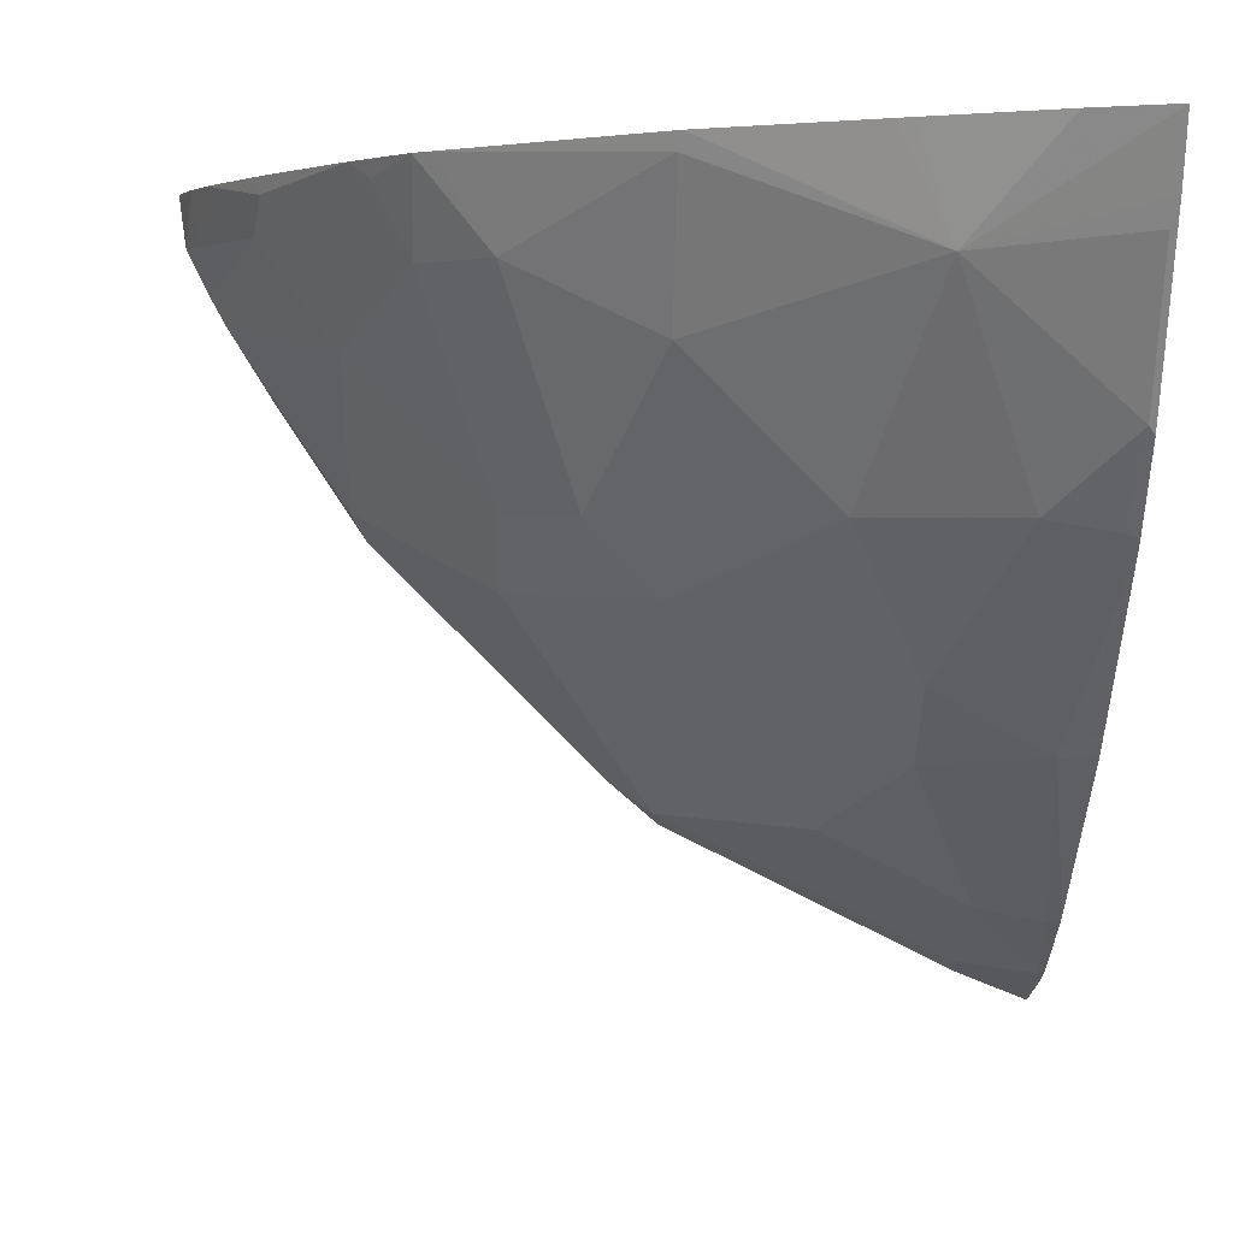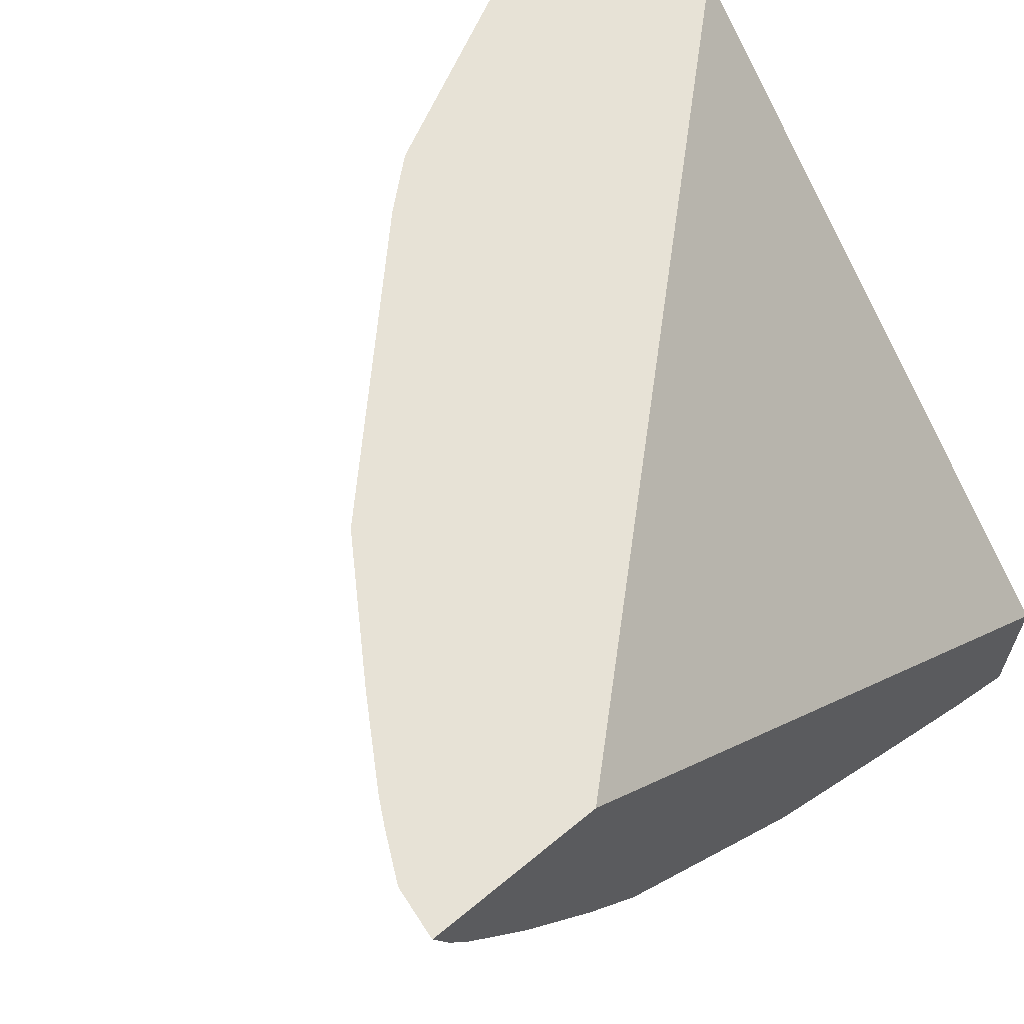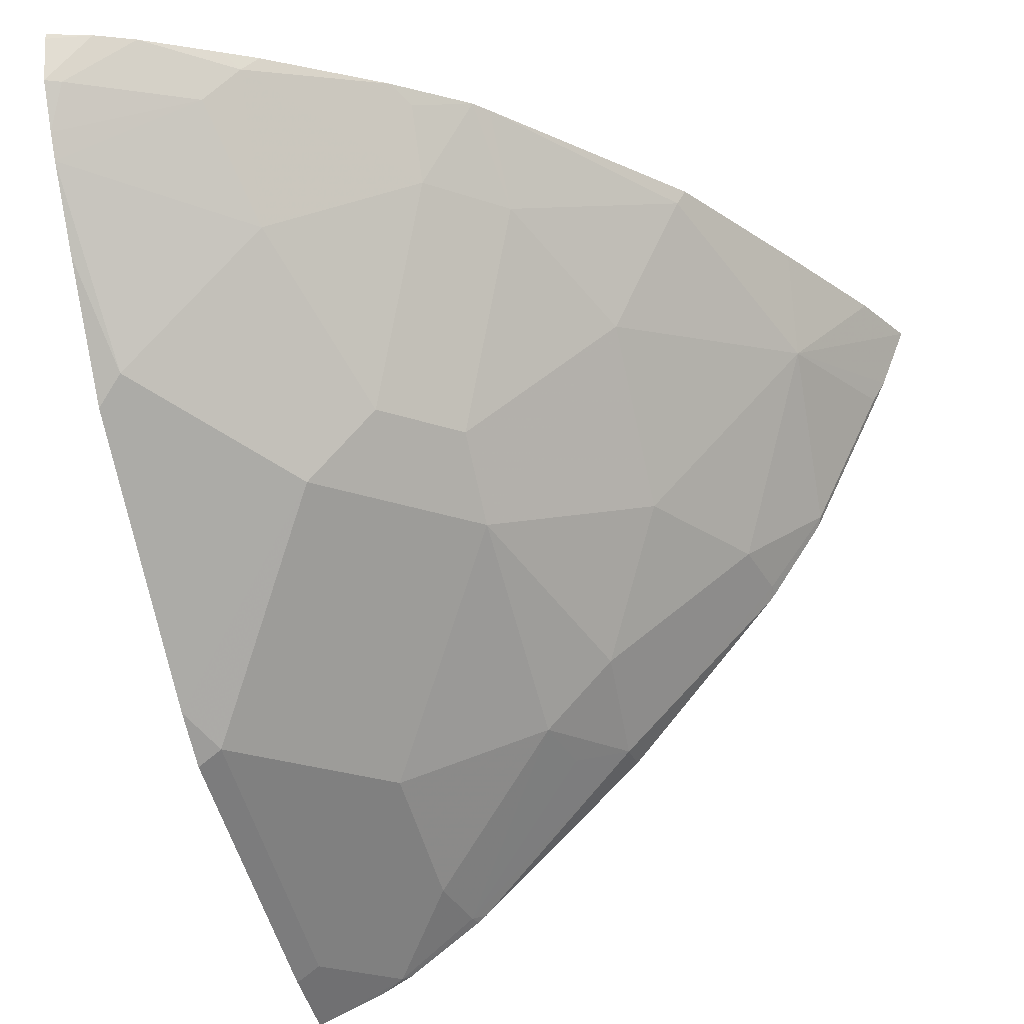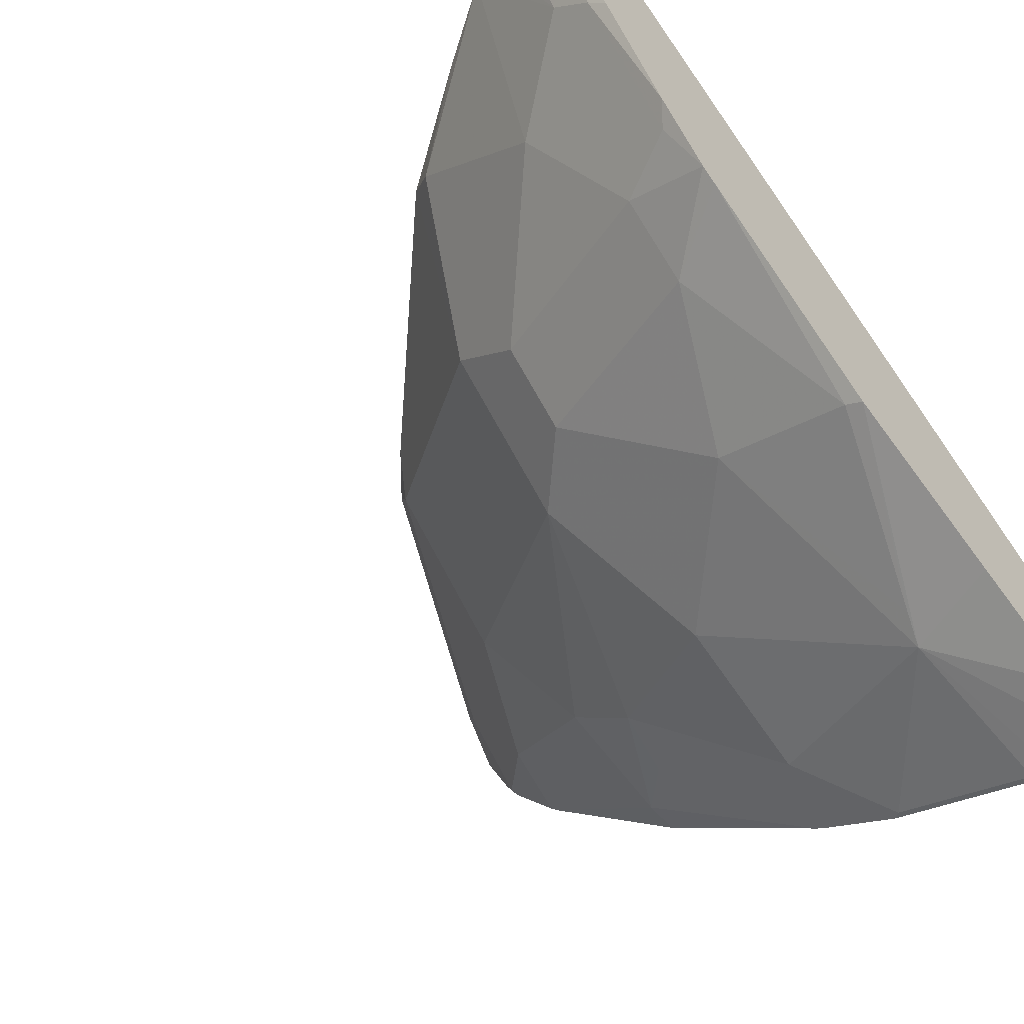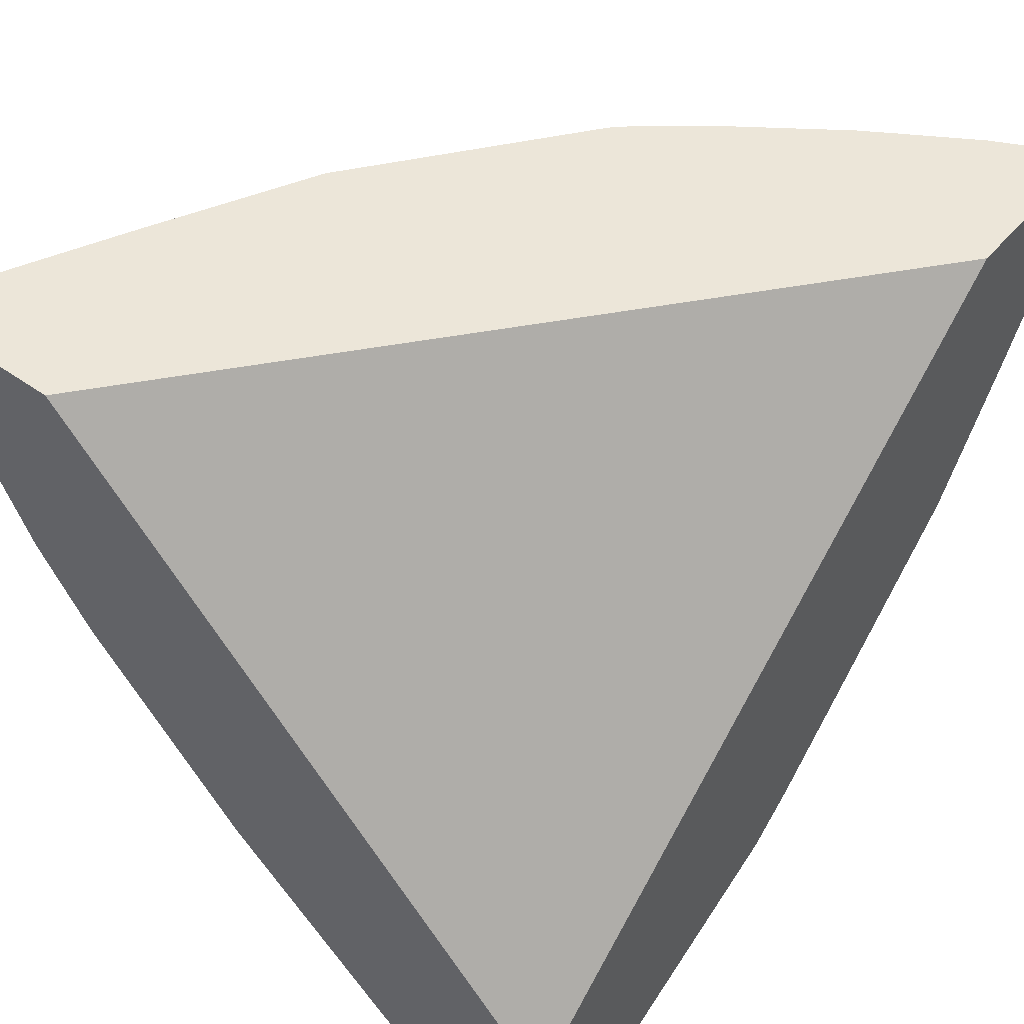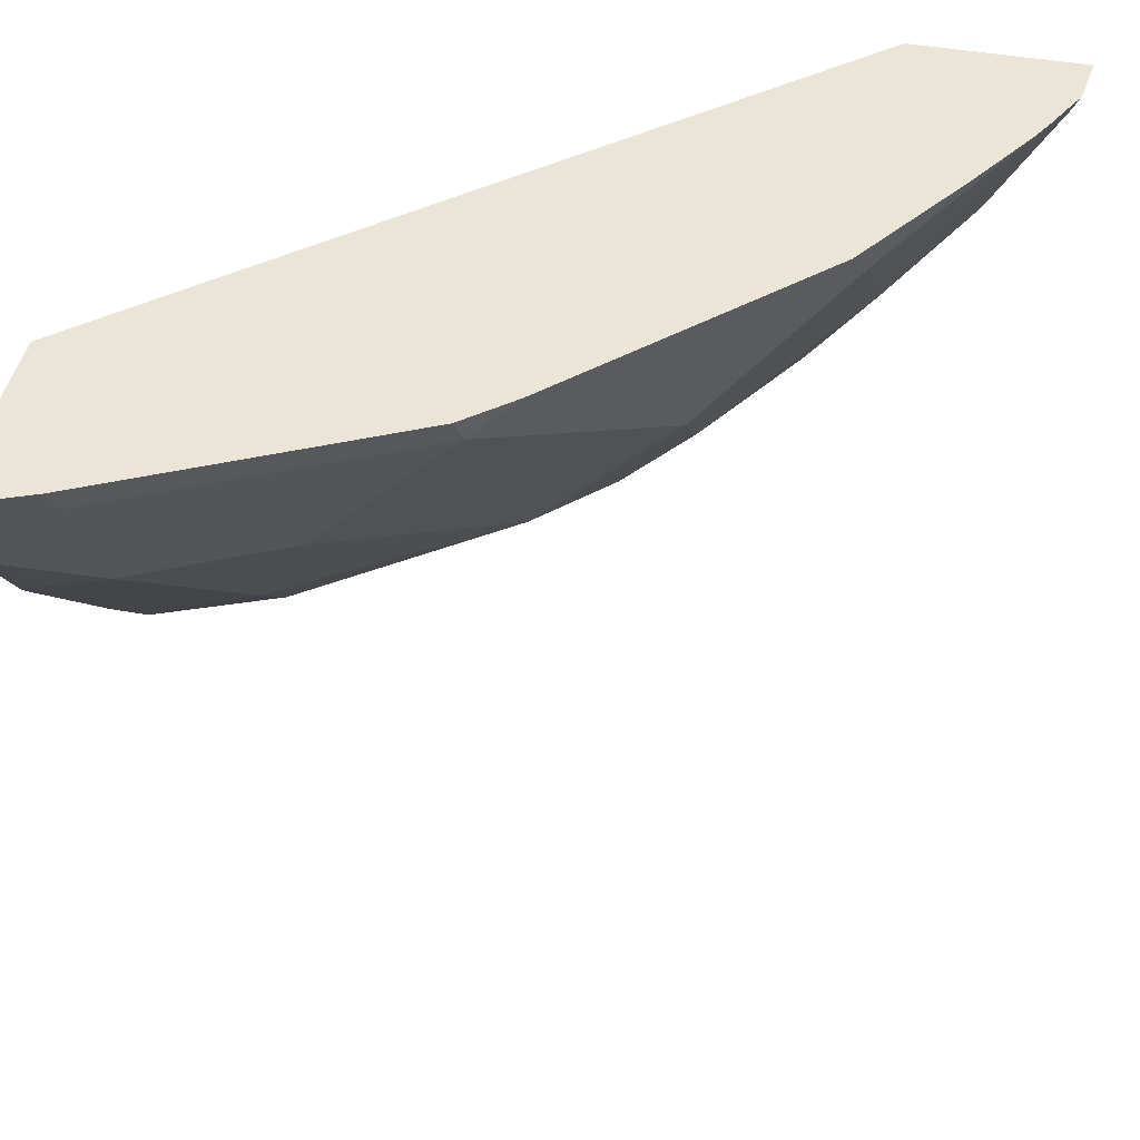
<metadata>
{"format":"obj","ext":"obj","renderer":"f3d","projection":"perspective","resolution":1024,"background":"white","views":[{"elev":2.4,"azim":178.5,"up":"+Y"},{"elev":63.7,"azim":140.1,"up":"+Z"},{"elev":-27.9,"azim":107.7,"up":"+Y"},{"elev":-61.1,"azim":130.7,"up":"+Z"},{"elev":49.0,"azim":-51.6,"up":"+Y"},{"elev":44.1,"azim":11.8,"up":"+Z"}]}
</metadata>
<code>
v 0.6157 -0.3081 -0.3362
v 0.6155 -0.3107 -0.3362
v 0.6083 -0.3081 -0.3565
v 0.5354 -0.3081 -0.3362
v 0.6143 -0.32 -0.3362
v 0.6128 -0.3323 -0.3362
v 0.6092 -0.3323 -0.3434
v 0.5992 -0.3081 -0.3746
v 0.2381 -0.3081 -0.5853
v 0.2381 -0.5749 -0.3362
v 0.602 -0.3539 -0.3362
v 0.5773 -0.3323 -0.3988
v 0.5732 -0.3157 -0.4154
v 0.5788 -0.3081 -0.4078
v 0.2381 -0.3081 -0.6654
v 0.2381 -0.6675 -0.3362
v 0.5957 -0.3655 -0.3362
v 0.54 -0.3821 -0.4154
v 0.5694 -0.3081 -0.4229
v 0.5067 -0.3489 -0.4818
v 0.5233 -0.3157 -0.4818
v 0.5328 -0.3081 -0.4743
v 0.2381 -0.3376 -0.6536
v 0.2723 -0.3081 -0.6517
v 0.3102 -0.3545 -0.6203
v 0.271 -0.6543 -0.3362
v 0.2381 -0.6563 -0.3642
v 0.2409 -0.648 -0.3822
v 0.5725 -0.4026 -0.3362
v 0.54 -0.4486 -0.3489
v 0.54 -0.4154 -0.3822
v 0.4735 -0.4486 -0.4486
v 0.4735 -0.3489 -0.515
v 0.5065 -0.3081 -0.5065
v 0.2381 -0.3527 -0.6461
v 0.2409 -0.3489 -0.6479
v 0.3263 -0.3081 -0.6253
v 0.3323 -0.3081 -0.6223
v 0.4052 -0.3081 -0.5853
v 0.324 -0.3489 -0.6147
v 0.4071 -0.3821 -0.5483
v 0.3406 -0.4486 -0.5483
v 0.2742 -0.4486 -0.5815
v 0.2409 -0.4154 -0.6147
v 0.4039 -0.5878 -0.3362
v 0.2742 -0.648 -0.3489
v 0.2381 -0.6536 -0.3709
v 0.2381 -0.648 -0.3822
v 0.2381 -0.6461 -0.3859
v 0.2381 -0.6207 -0.4224
v 0.2437 -0.6203 -0.4209
v 0.2742 -0.6147 -0.4154
v 0.3738 -0.5815 -0.3822
v 0.5336 -0.4614 -0.3362
v 0.4735 -0.4818 -0.4154
v 0.4071 -0.4818 -0.4818
v 0.4403 -0.4486 -0.4818
v 0.4989 -0.3081 -0.5125
v 0.4071 -0.3157 -0.5815
v 0.2381 -0.4191 -0.6128
v 0.3074 -0.515 -0.515
v 0.2769 -0.5206 -0.5206
v 0.2437 -0.4541 -0.587
v 0.4071 -0.5815 -0.3489
v 0.4262 -0.5688 -0.3362
v 0.2381 -0.6175 -0.4265
v 0.2548 -0.5427 -0.5095
v 0.2769 -0.5538 -0.4874
v 0.3074 -0.5483 -0.4818
v 0.3406 -0.5815 -0.4154
v 0.2381 -0.446 -0.5942
v 0.2381 -0.4597 -0.5842
v 0.2381 -0.4557 -0.5874
v 0.2381 -0.5427 -0.5095
f 28 53 64
f 29 54 30
f 28 70 53
f 30 54 55
f 28 64 46
f 30 55 32
f 33 58 34
f 32 55 56
f 32 56 57
f 32 57 33
f 33 57 41
f 33 41 59
f 28 52 70
f 33 59 58
f 30 32 31
f 28 51 52
f 25 40 41
f 28 49 50
f 35 36 44
f 24 37 25
f 25 37 38
f 25 38 39
f 25 39 40
f 25 41 42
f 28 50 51
f 25 42 43
f 26 28 46
f 26 46 64
f 26 64 45
f 27 47 28
f 28 47 48
f 28 48 49
f 25 44 36
f 35 44 60
f 61 69 67
f 39 59 40
f 54 65 55
f 55 65 64
f 56 70 69
f 56 69 61
f 60 63 71
f 61 67 62
f 53 56 55
f 62 67 63
f 63 72 73
f 63 73 71
f 66 74 67
f 67 74 72
f 67 69 68
f 23 36 35
f 63 67 72
f 53 70 56
f 53 55 64
f 52 69 70
f 40 59 41
f 41 57 56
f 41 56 42
f 42 61 43
f 42 56 61
f 43 61 62
f 43 62 63
f 43 63 44
f 44 63 60
f 45 64 65
f 50 66 51
f 51 66 67
f 51 67 68
f 51 68 69
f 51 69 52
f 39 58 59
f 23 25 36
f 25 43 44
f 20 34 21
f 1 65 54
f 1 54 29
f 1 29 17
f 1 17 11
f 1 11 6
f 1 6 5
f 1 45 65
f 1 5 2
f 3 5 6
f 3 6 7
f 3 7 8
f 4 9 10
f 6 11 7
f 7 11 12
f 2 5 3
f 1 26 45
f 1 16 26
f 1 10 16
f 21 34 22
f 1 2 3
f 1 3 8
f 1 8 14
f 1 19 22
f 1 22 34
f 1 34 58
f 1 58 39
f 1 39 38
f 1 38 37
f 1 37 24
f 1 24 15
f 1 15 9
f 1 9 4
f 1 4 10
f 7 12 8
f 8 12 13
f 1 14 19
f 9 15 23
f 13 20 21
f 13 21 22
f 13 22 19
f 15 24 25
f 15 25 23
f 16 27 28
f 13 18 20
f 16 28 26
f 17 30 31
f 17 31 18
f 18 31 32
f 20 32 33
f 8 13 14
f 20 33 34
f 17 29 30
f 13 19 14
f 18 32 20
f 12 17 18
f 12 18 13
f 9 60 71
f 9 35 60
f 9 71 73
f 9 73 72
f 9 72 74
f 9 23 35
f 9 66 50
f 9 74 66
f 9 50 49
f 9 49 48
f 9 48 47
f 9 47 27
f 9 27 16
f 9 16 10
f 11 17 12

</code>
